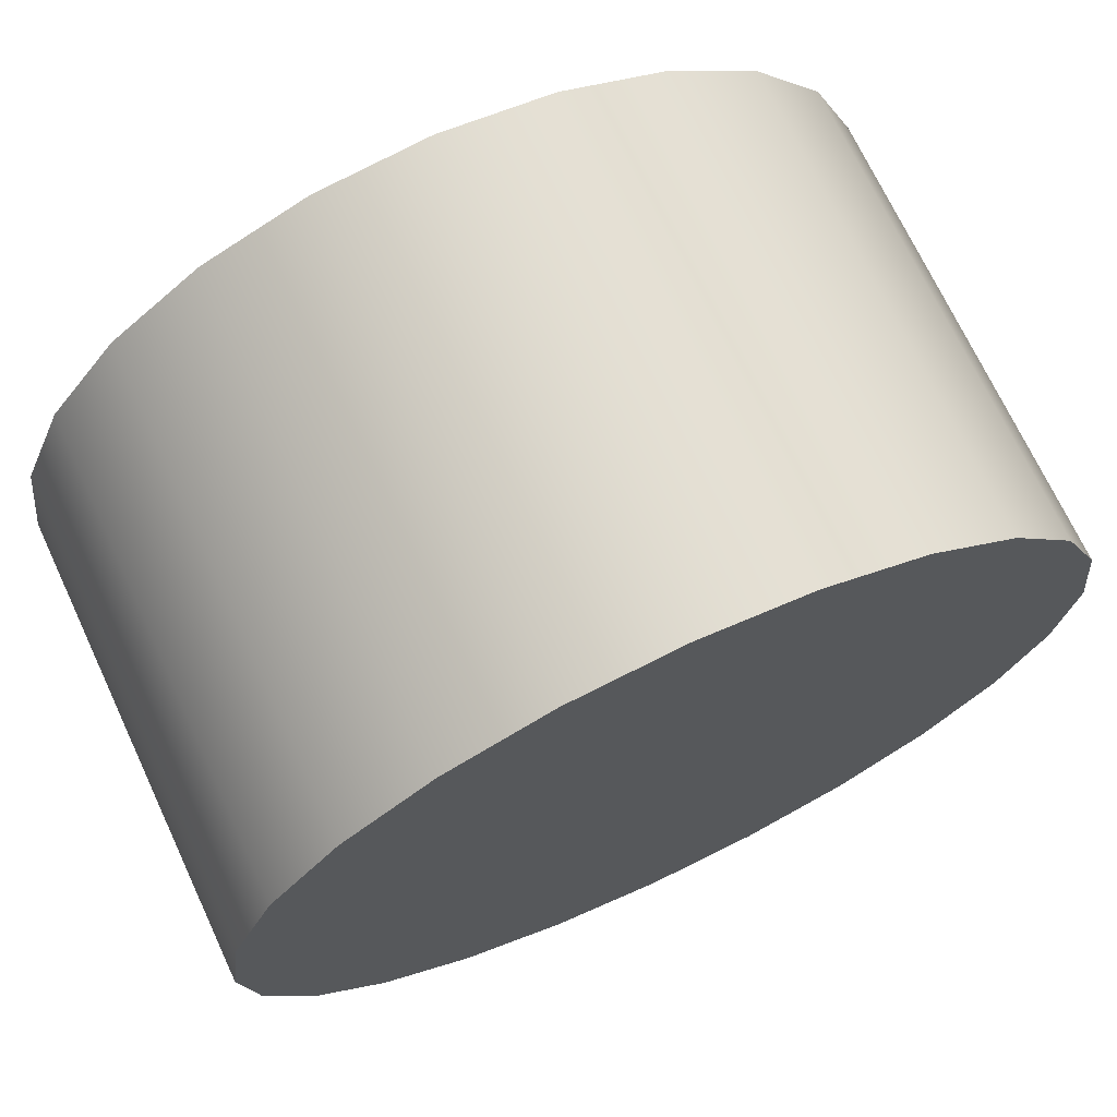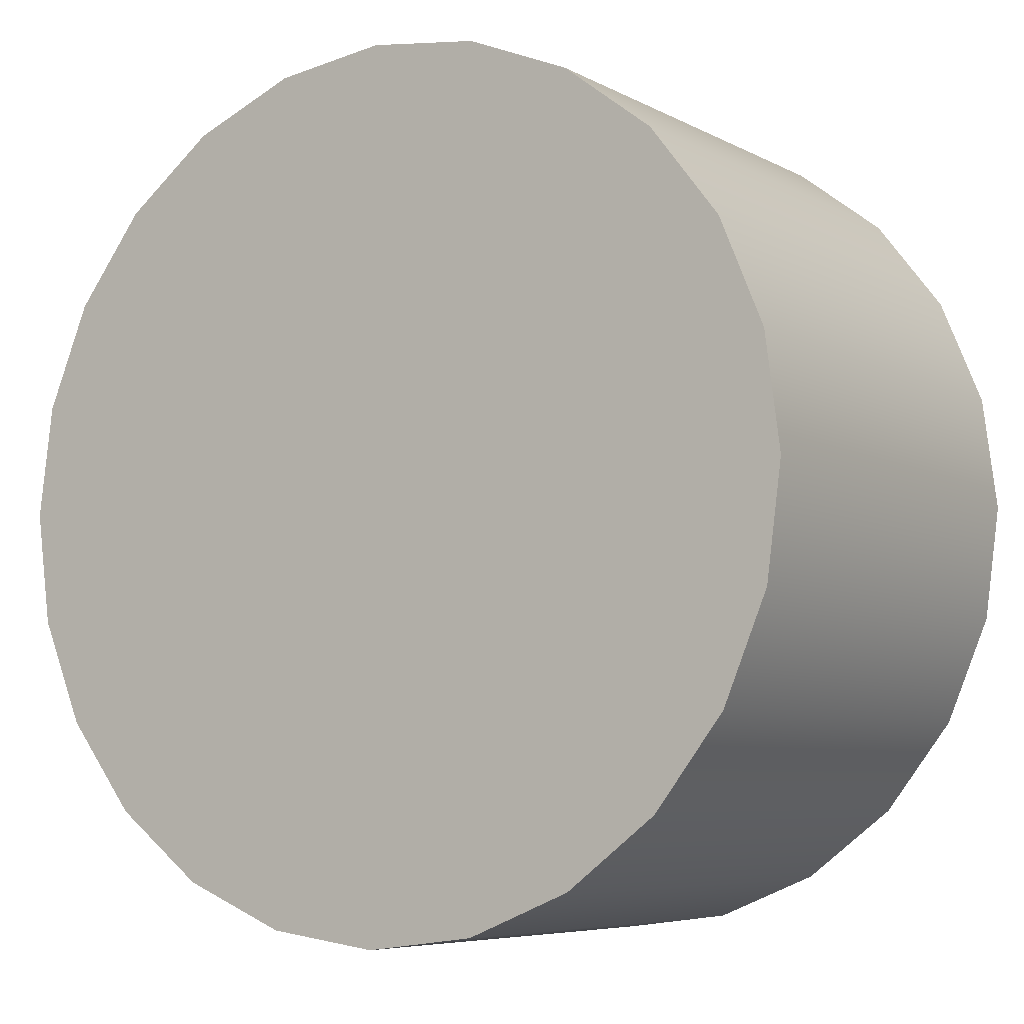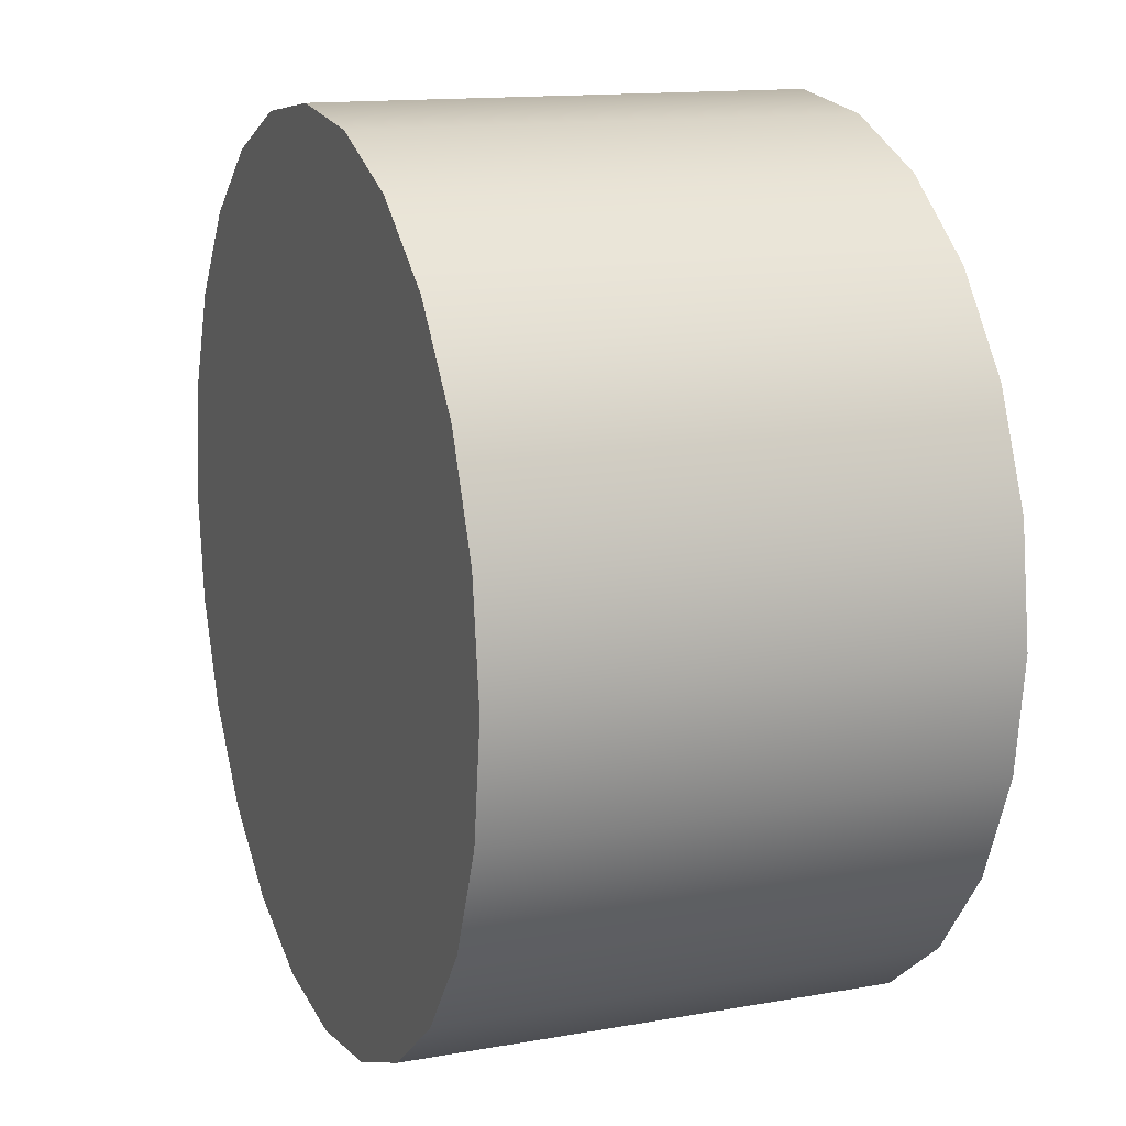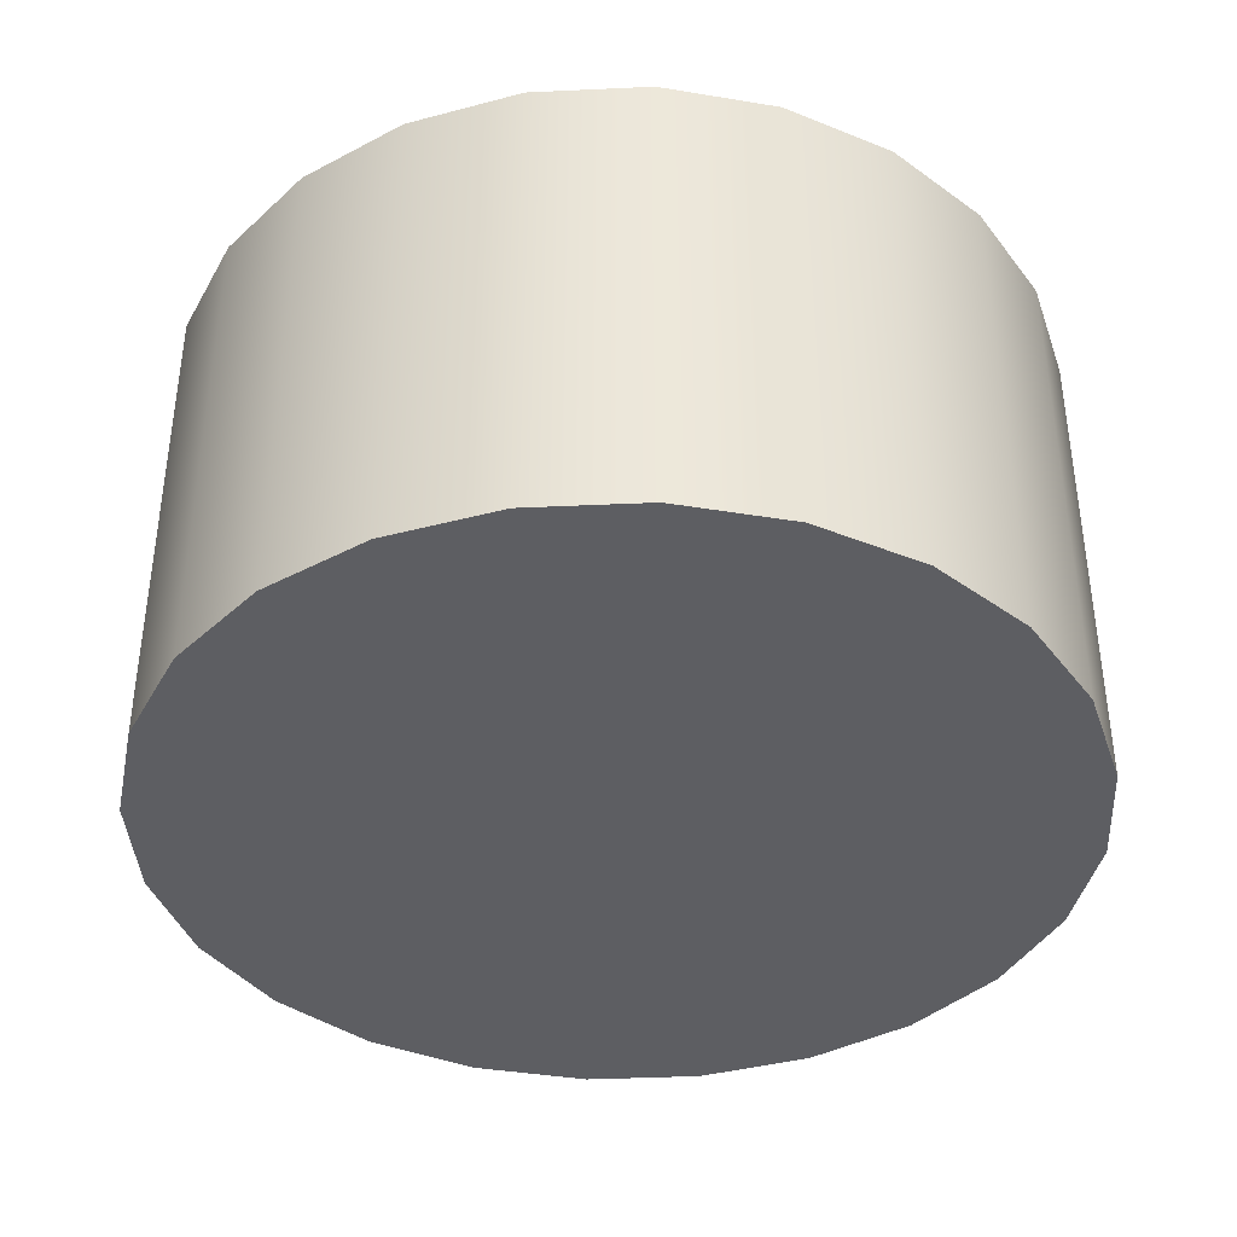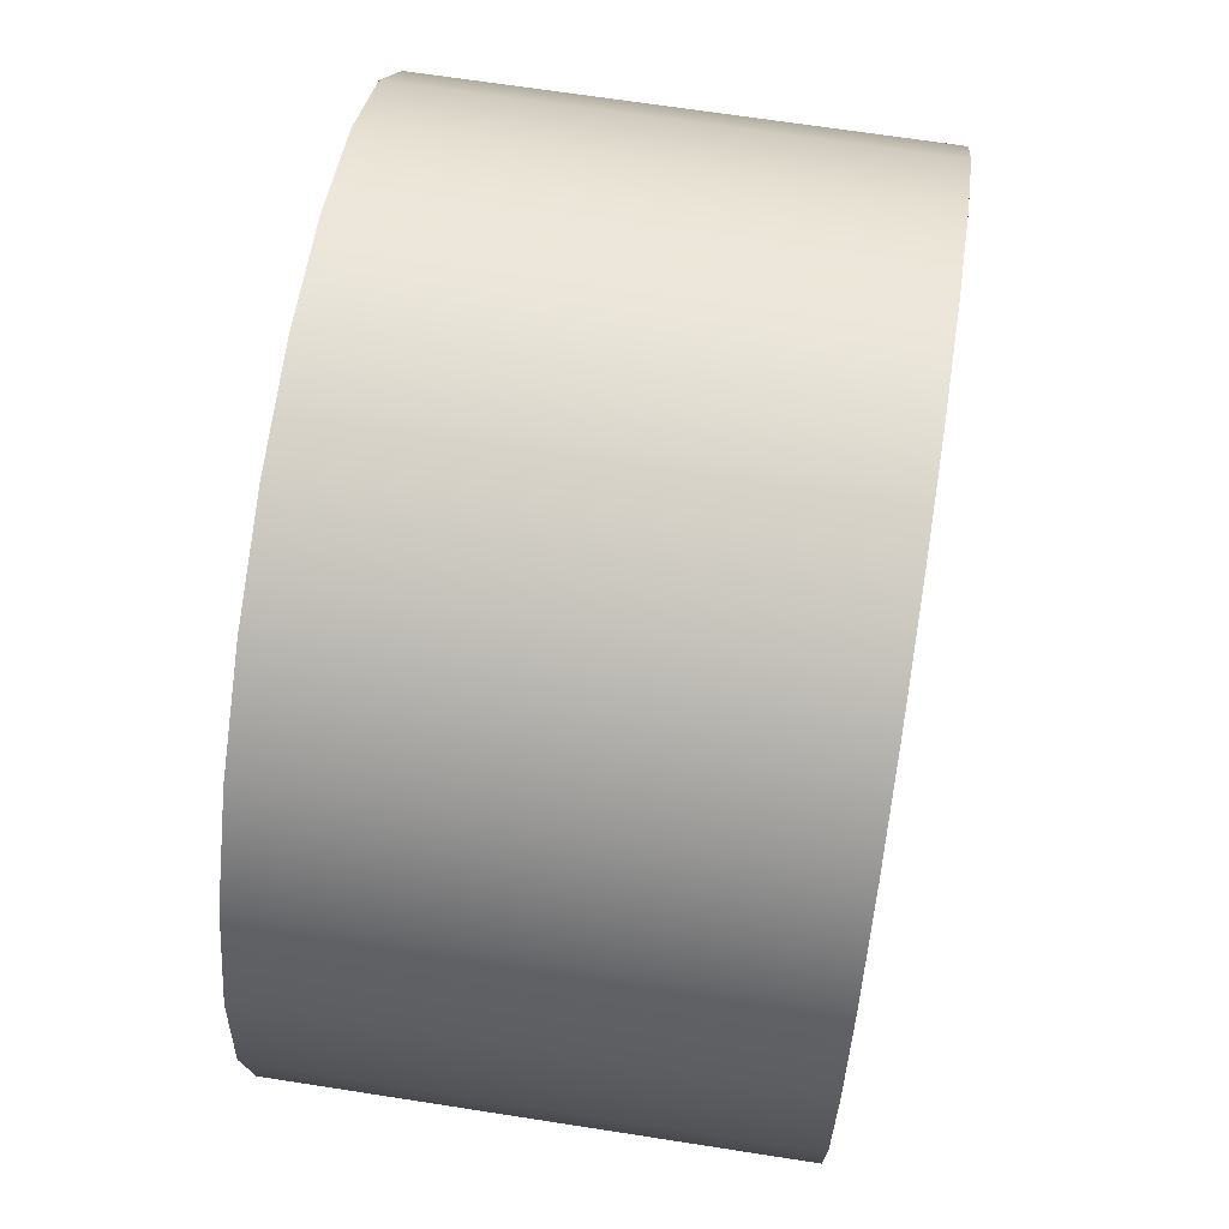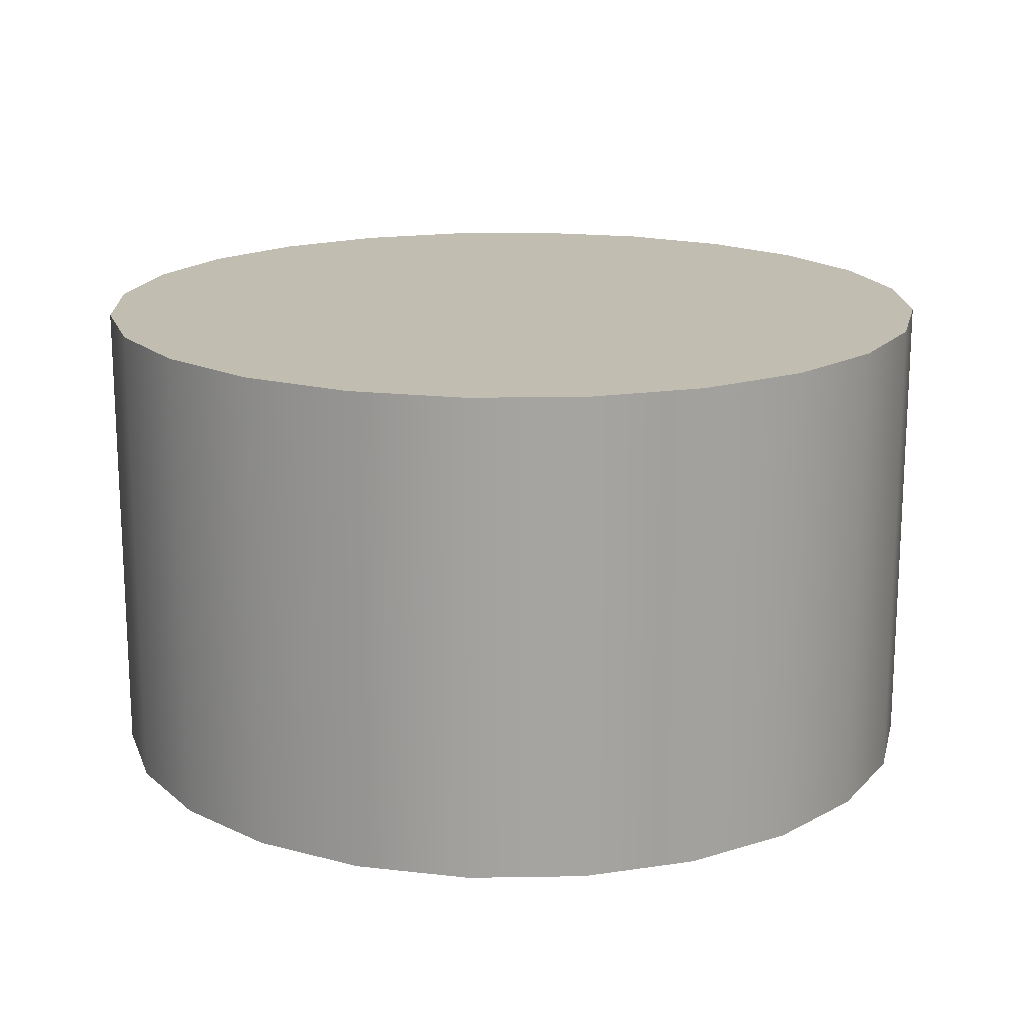
<metadata>
{"format":"obj","ext":"obj","renderer":"f3d","projection":"perspective","resolution":1024,"background":"white","views":[{"elev":70.9,"azim":-25.1,"up":"+Z"},{"elev":-6.4,"azim":-146.7,"up":"+Z"},{"elev":13.8,"azim":-111.7,"up":"+Z"},{"elev":-39.3,"azim":85.8,"up":"+Y"},{"elev":67.0,"azim":98.9,"up":"+Z"},{"elev":17.0,"azim":-69.4,"up":"+Y"}]}
</metadata>
<code>
o fötter3/fötter/mesh12/mesh12-geometry#mesh12-geometry
v 0.3746 -0.6604 -0.4326
v 0.3746 -0.6604 -0.4472
v 0.3736 -0.6604 -0.4399
v 0.3774 -0.6604 -0.4258
v 0.3736 -0.6917 -0.4399
v 0.3746 -0.6917 -0.4326
v 0.3774 -0.6917 -0.4258
v 0.3774 -0.6604 -0.454
v 0.3746 -0.6917 -0.4472
v 0.3818 -0.6917 -0.42
v 0.3818 -0.6604 -0.42
v 0.3774 -0.6917 -0.454
v 0.3818 -0.6604 -0.4598
v 0.3877 -0.6604 -0.4155
v 0.3818 -0.6917 -0.4598
v 0.3877 -0.6917 -0.4155
v 0.3877 -0.6604 -0.4643
v 0.3945 -0.6604 -0.4127
v 0.3877 -0.6917 -0.4643
v 0.3945 -0.6917 -0.4127
v 0.3945 -0.6604 -0.4671
v 0.3945 -0.6917 -0.4671
v 0.4018 -0.6604 -0.4117
v 0.4018 -0.6917 -0.4117
v 0.4018 -0.6604 -0.4681
v 0.4018 -0.6917 -0.4681
v 0.4091 -0.6604 -0.4127
v 0.4091 -0.6917 -0.4127
v 0.4091 -0.6604 -0.4671
v 0.4091 -0.6917 -0.4671
v 0.4158 -0.6604 -0.4155
v 0.4158 -0.6917 -0.4155
v 0.4158 -0.6604 -0.4643
v 0.4158 -0.6917 -0.4643
v 0.4217 -0.6604 -0.42
v 0.4217 -0.6917 -0.42
v 0.4217 -0.6604 -0.4598
v 0.4217 -0.6917 -0.4598
v 0.4262 -0.6917 -0.4258
v 0.4262 -0.6604 -0.4258
v 0.4262 -0.6917 -0.454
v 0.4262 -0.6604 -0.454
v 0.429 -0.6917 -0.4326
v 0.429 -0.6917 -0.4472
v 0.429 -0.6604 -0.4326
v 0.429 -0.6604 -0.4472
v 0.4299 -0.6917 -0.4399
v 0.4299 -0.6604 -0.4399
f 1 2 3
f 2 1 4
f 2 5 3
f 3 6 1
f 1 7 4
f 2 4 8
f 5 2 9
f 6 3 5
f 7 1 6
f 10 4 7
f 8 4 11
f 8 9 2
f 9 6 5
f 6 9 7
f 4 10 11
f 7 12 10
f 8 11 13
f 9 8 12
f 7 9 12
f 10 14 11
f 10 12 15
f 13 11 14
f 13 12 8
f 14 10 16
f 12 13 15
f 10 15 16
f 13 14 17
f 16 18 14
f 13 19 15
f 16 15 19
f 17 14 18
f 19 13 17
f 18 16 20
f 16 19 20
f 17 18 21
f 17 22 19
f 20 23 18
f 20 19 22
f 21 18 23
f 22 17 21
f 23 20 24
f 20 22 24
f 21 23 25
f 21 26 22
f 24 27 23
f 24 22 26
f 25 23 27
f 26 21 25
f 27 24 28
f 24 26 28
f 25 27 29
f 25 30 26
f 28 31 27
f 28 26 30
f 29 27 31
f 30 25 29
f 31 28 32
f 28 30 32
f 29 31 33
f 29 34 30
f 32 35 31
f 32 30 34
f 33 31 35
f 34 29 33
f 35 32 36
f 32 34 36
f 33 35 37
f 33 38 34
f 39 35 36
f 36 34 38
f 37 35 40
f 38 33 37
f 35 39 40
f 36 41 39
f 36 38 41
f 37 40 42
f 42 38 37
f 43 40 39
f 39 41 44
f 38 42 41
f 42 40 45
f 40 43 45
f 39 44 43
f 41 46 44
f 46 41 42
f 42 45 46
f 47 45 43
f 43 44 47
f 48 44 46
f 46 45 48
f 45 47 48
f 44 48 47
f 3 2 1
f 4 1 2
f 3 5 2
f 1 6 3
f 4 7 1
f 8 4 2
f 9 2 5
f 5 3 6
f 6 1 7
f 7 4 10
f 11 4 8
f 2 9 8
f 5 6 9
f 7 9 6
f 11 10 4
f 10 12 7
f 13 11 8
f 12 8 9
f 12 9 7
f 11 14 10
f 15 12 10
f 14 11 13
f 8 12 13
f 16 10 14
f 15 13 12
f 16 15 10
f 17 14 13
f 14 18 16
f 15 19 13
f 19 15 16
f 18 14 17
f 17 13 19
f 20 16 18
f 20 19 16
f 21 18 17
f 19 22 17
f 18 23 20
f 22 19 20
f 23 18 21
f 21 17 22
f 24 20 23
f 24 22 20
f 25 23 21
f 22 26 21
f 23 27 24
f 26 22 24
f 27 23 25
f 25 21 26
f 28 24 27
f 28 26 24
f 29 27 25
f 26 30 25
f 27 31 28
f 30 26 28
f 31 27 29
f 29 25 30
f 32 28 31
f 32 30 28
f 33 31 29
f 30 34 29
f 31 35 32
f 34 30 32
f 35 31 33
f 33 29 34
f 36 32 35
f 36 34 32
f 37 35 33
f 34 38 33
f 36 35 39
f 38 34 36
f 40 35 37
f 37 33 38
f 40 39 35
f 39 41 36
f 41 38 36
f 42 40 37
f 37 38 42
f 39 40 43
f 44 41 39
f 41 42 38
f 45 40 42
f 45 43 40
f 43 44 39
f 44 46 41
f 42 41 46
f 46 45 42
f 43 45 47
f 47 44 43
f 46 44 48
f 48 45 46
f 48 47 45
f 47 48 44

</code>
